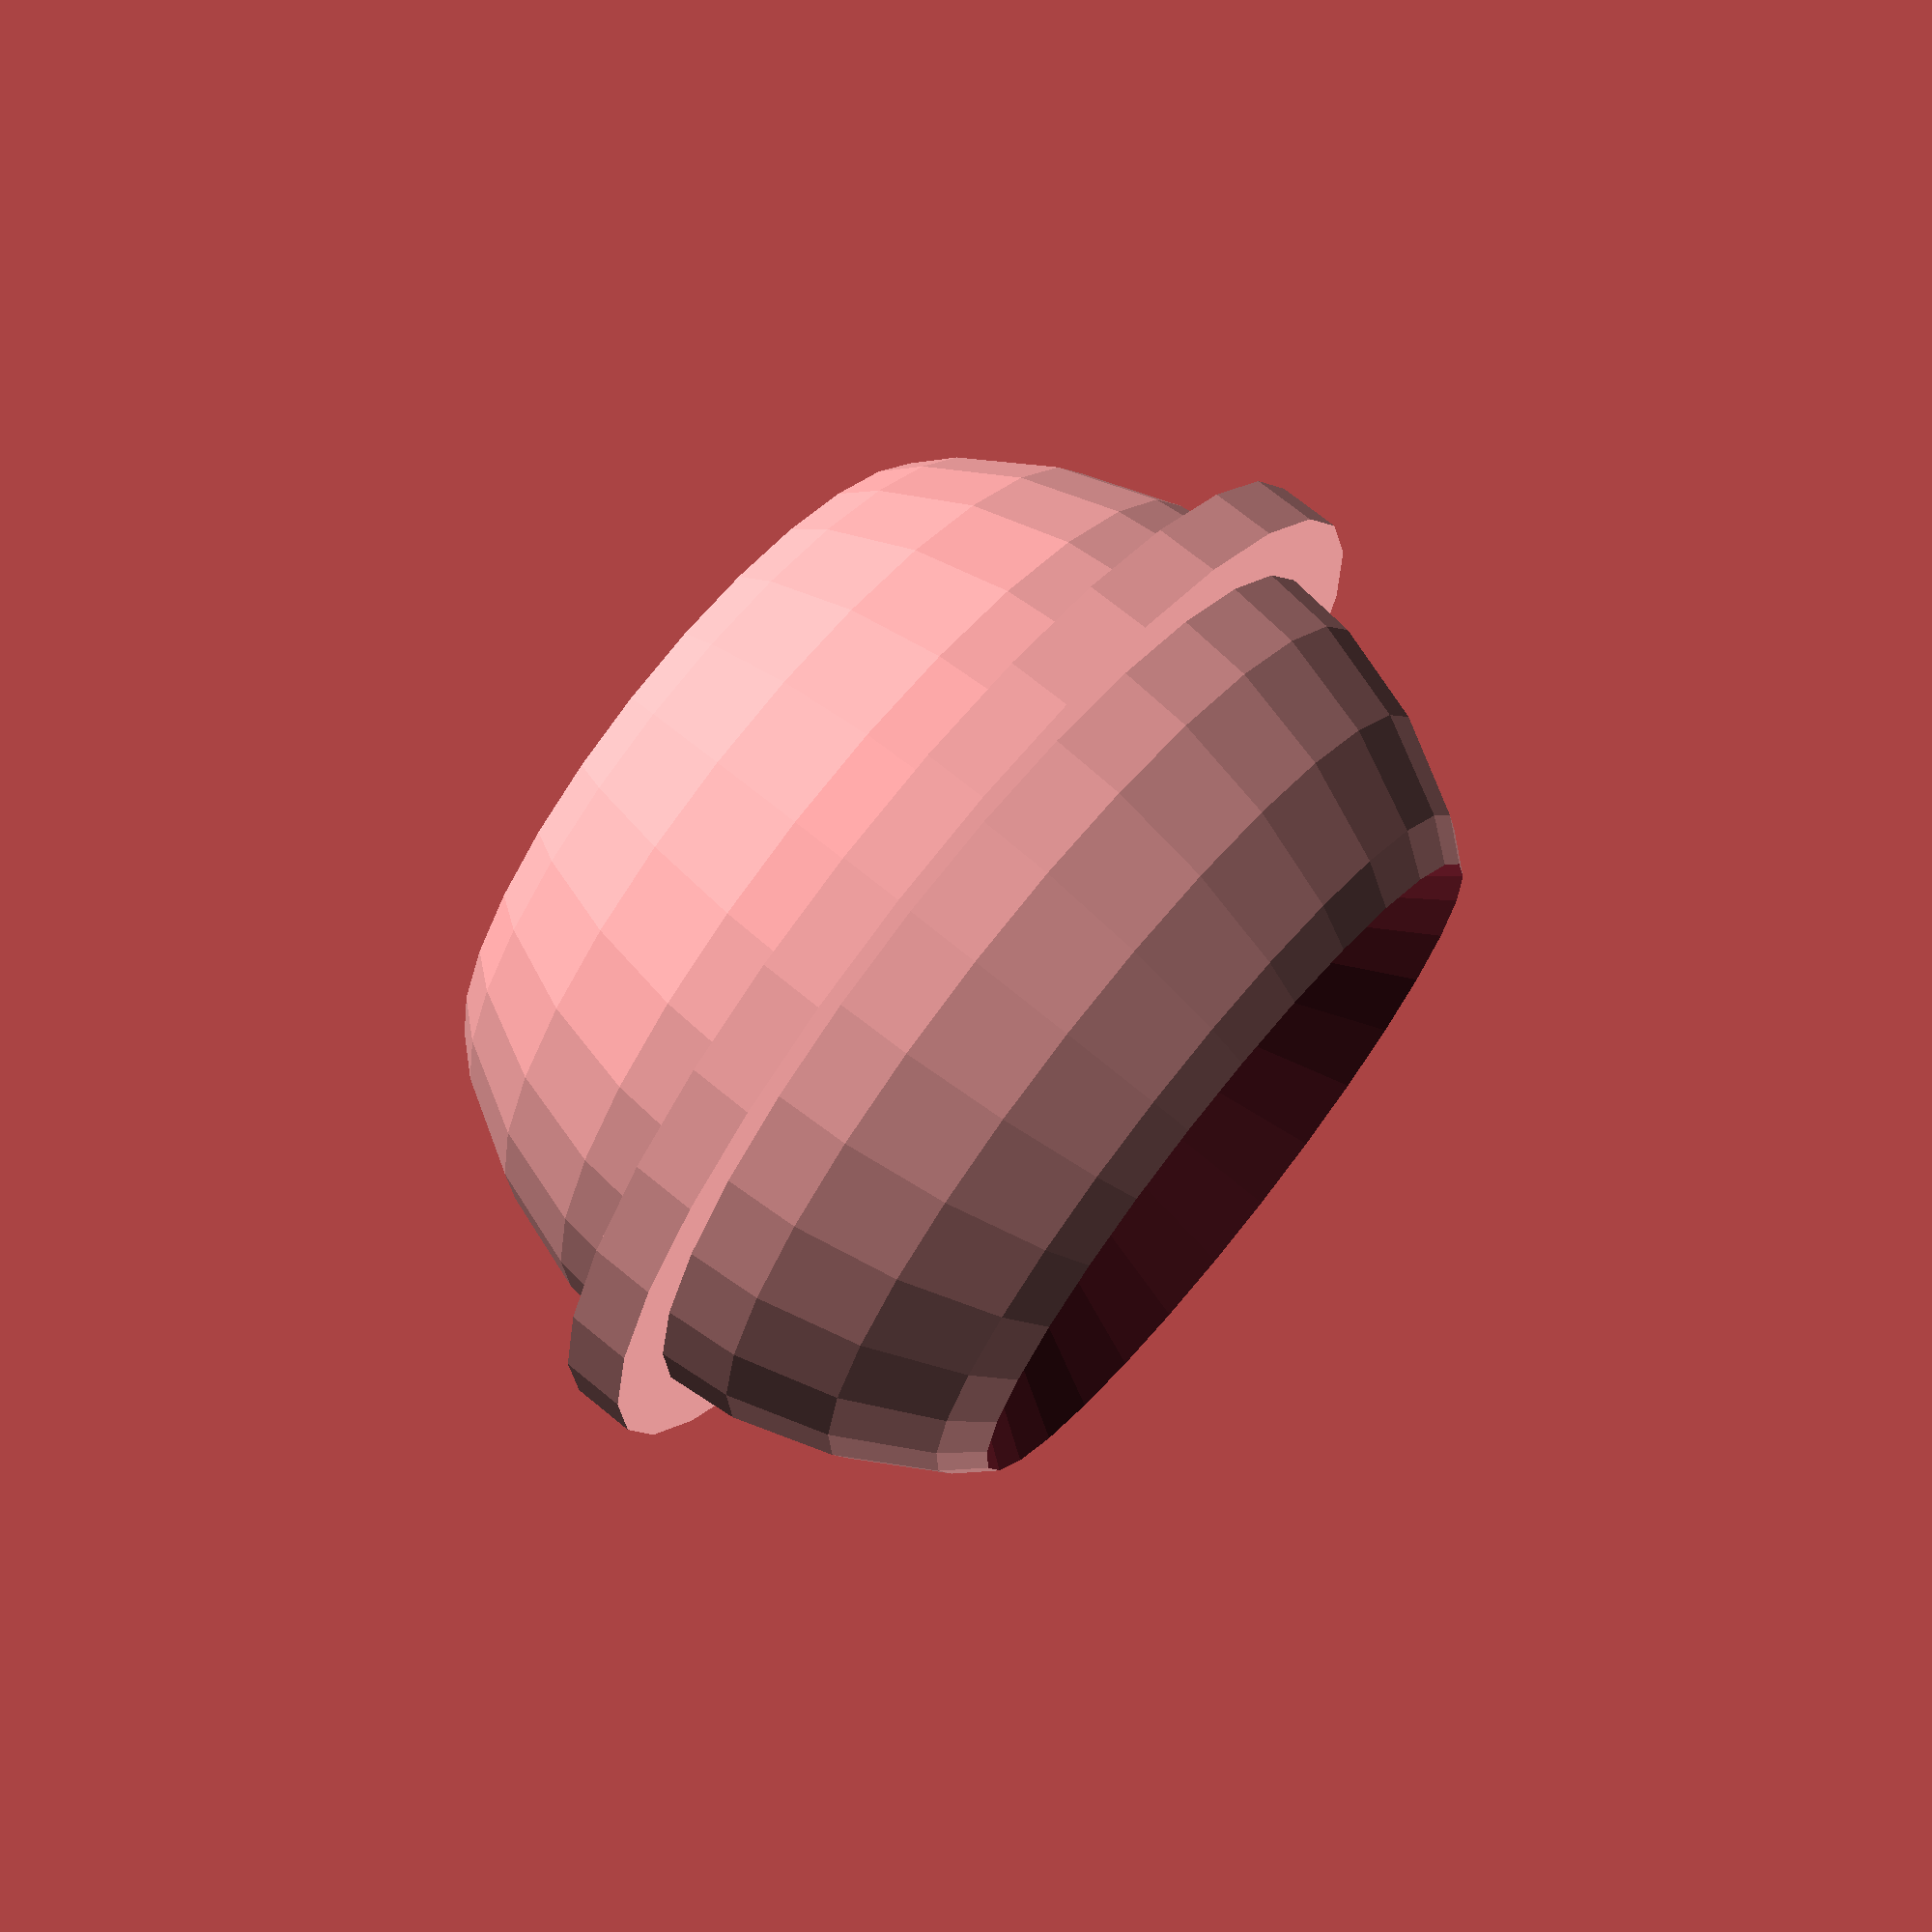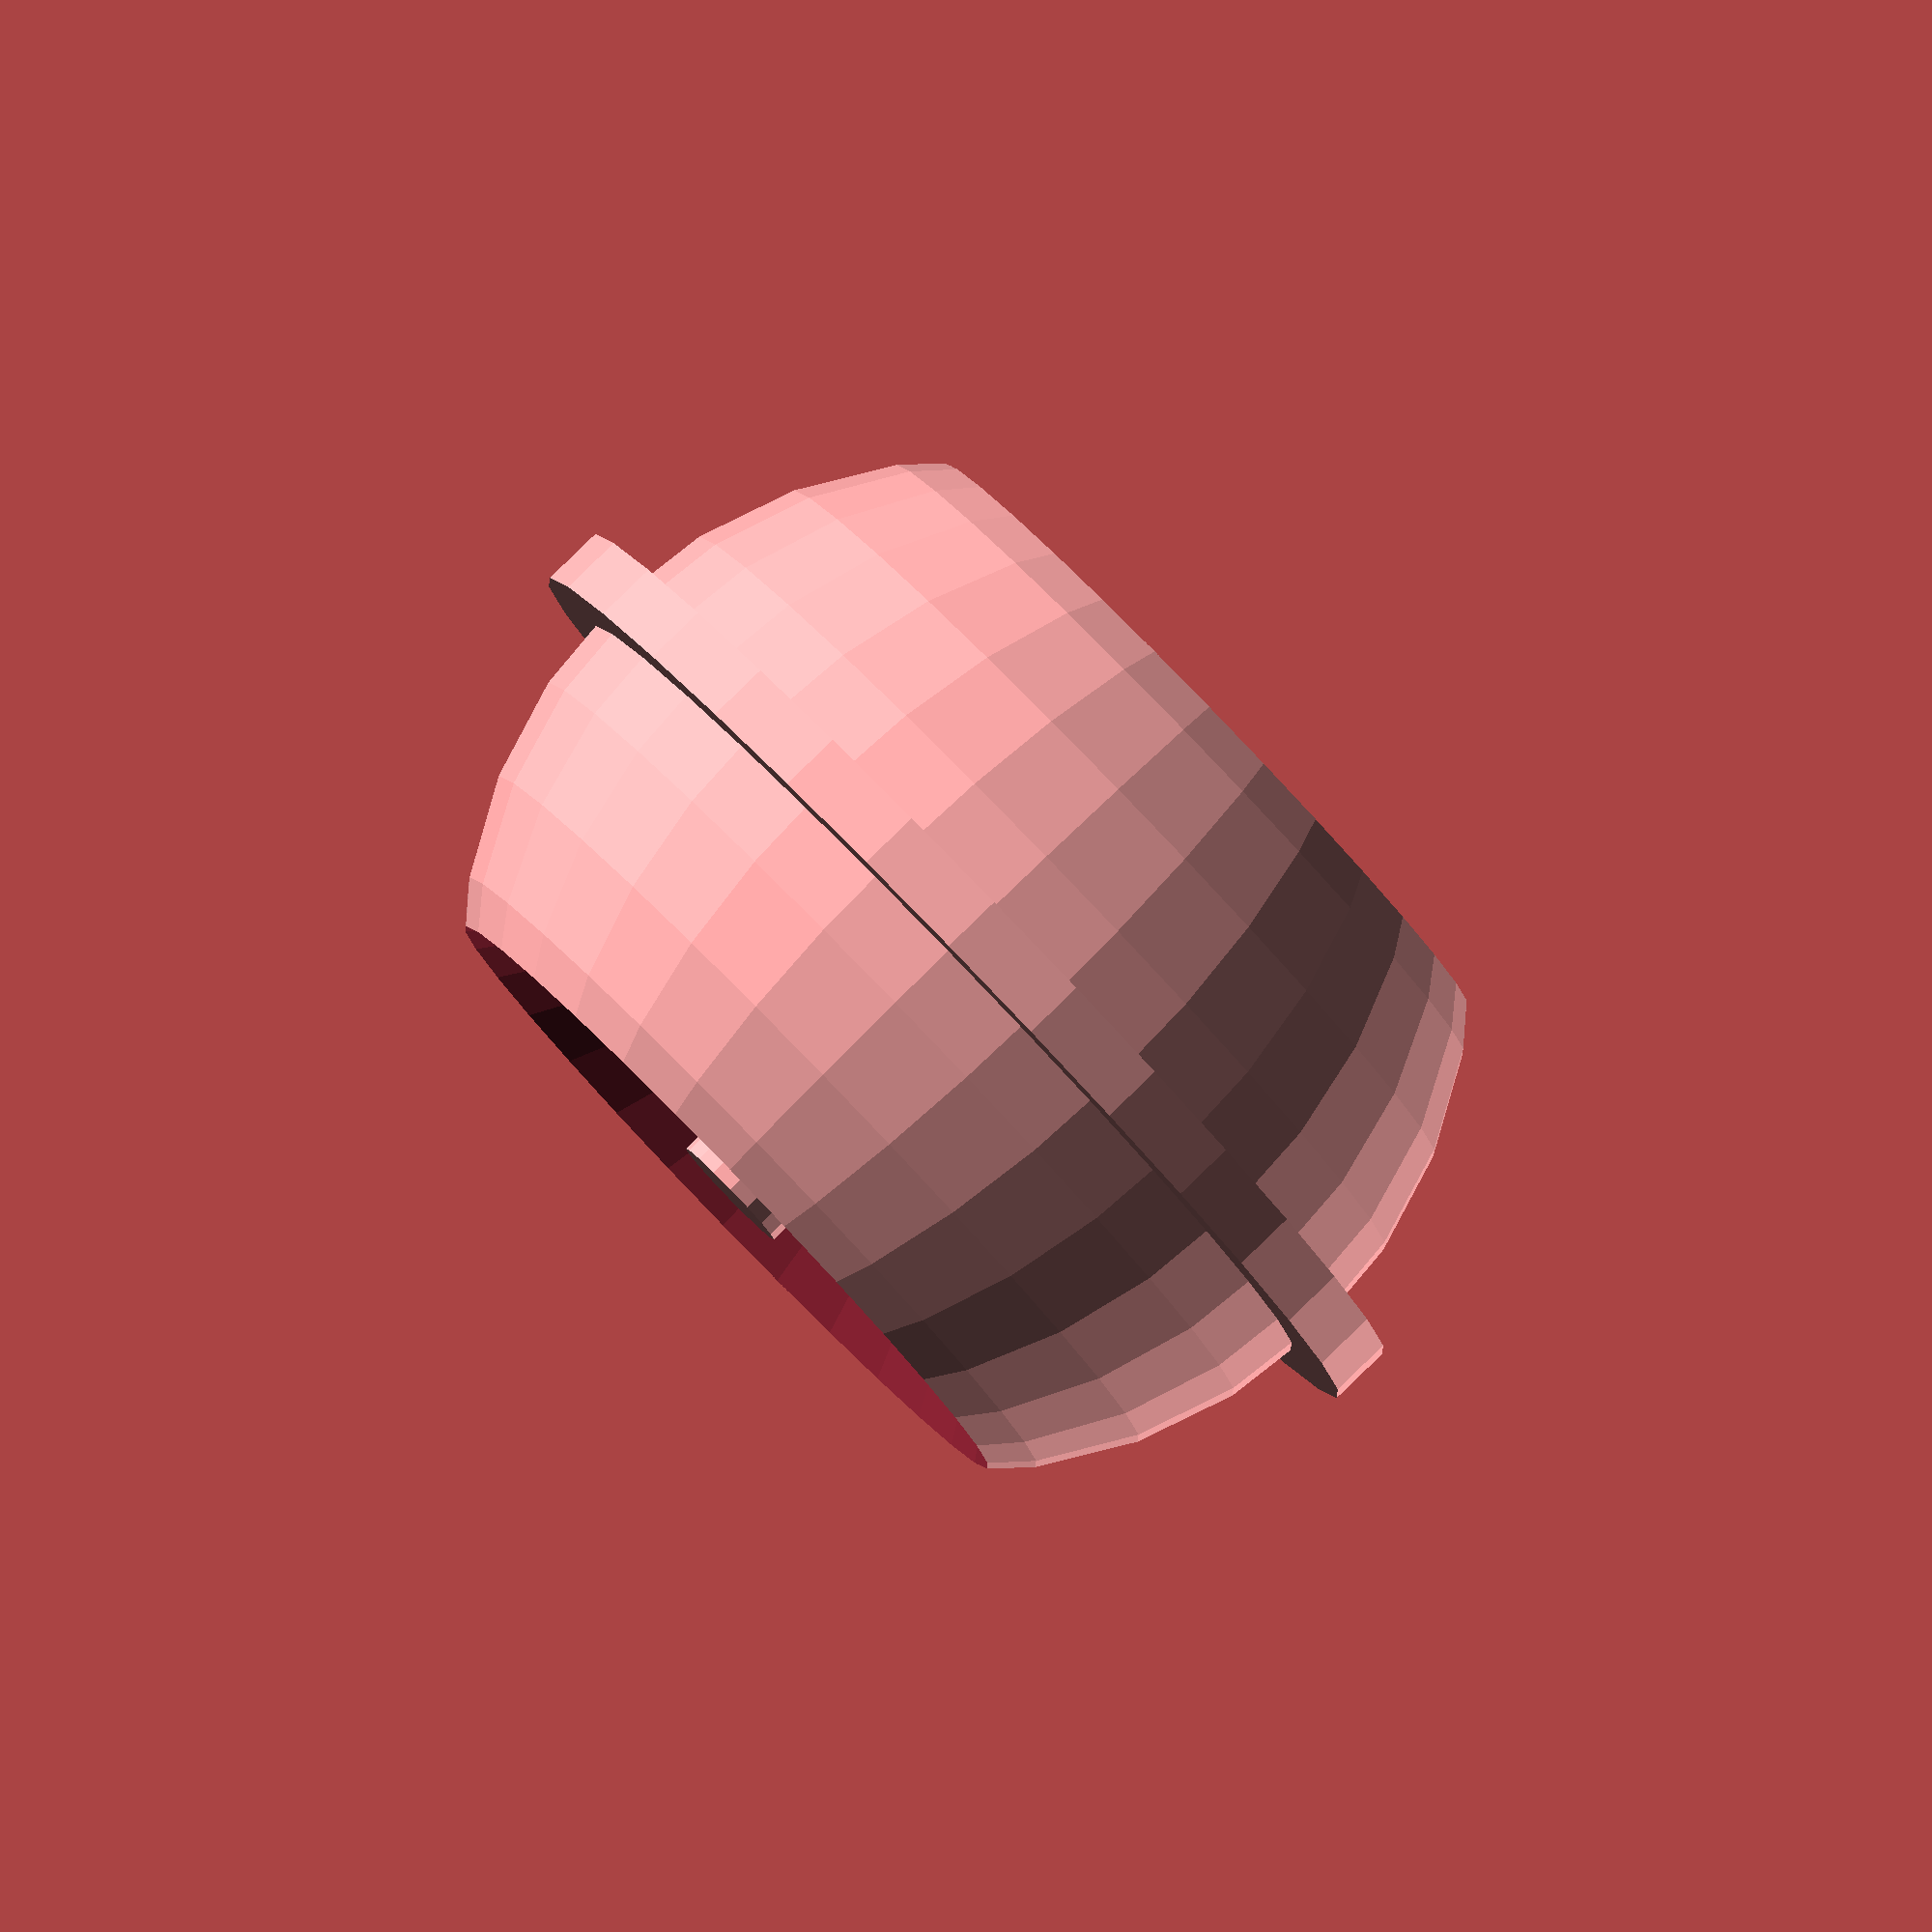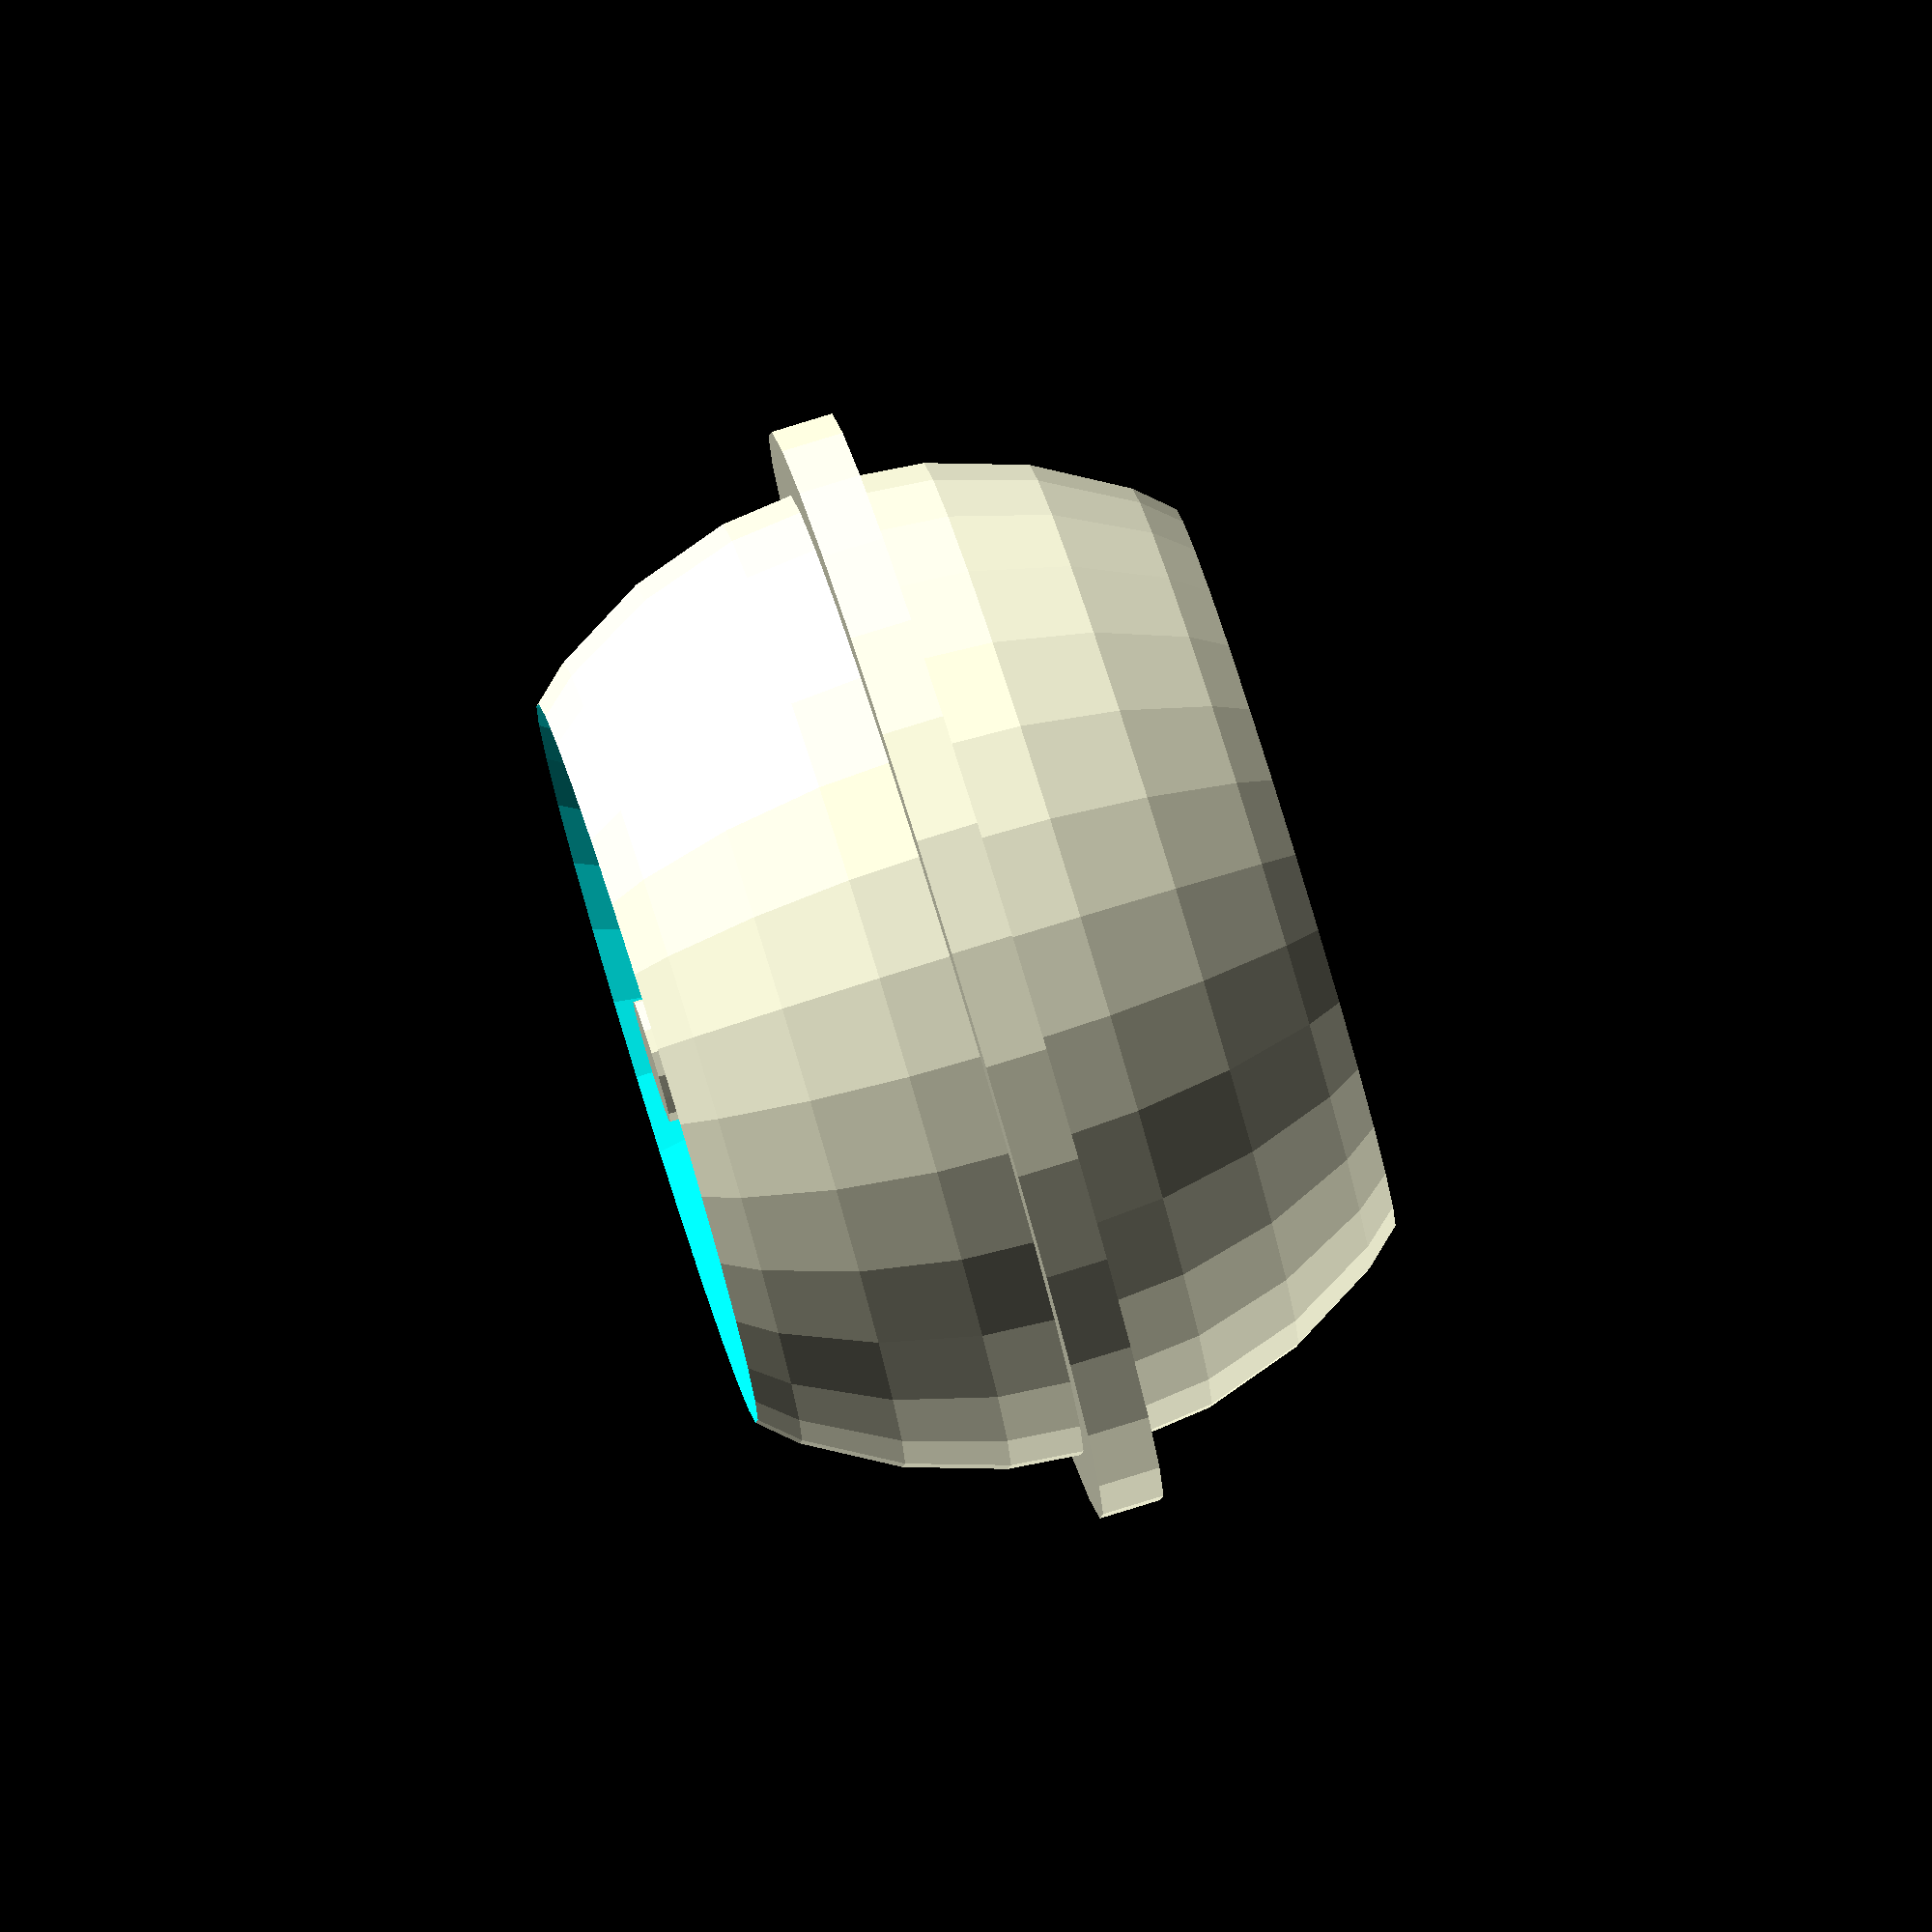
<openscad>
difference(){
	sphere(40);
	cylinder(40,10,40);
	translate([0,0,-40]) cylinder(40,40,10);
}
	cylinder(5,45,45, center=true);
	sphere(10);
	
scale([1,1,.65]){
	translate([0,0,-40]) cylinder(40,5,5);
}
</openscad>
<views>
elev=288.4 azim=172.5 roll=309.3 proj=p view=solid
elev=94.8 azim=269.2 roll=314.1 proj=o view=wireframe
elev=97.4 azim=0.5 roll=287.1 proj=o view=solid
</views>
